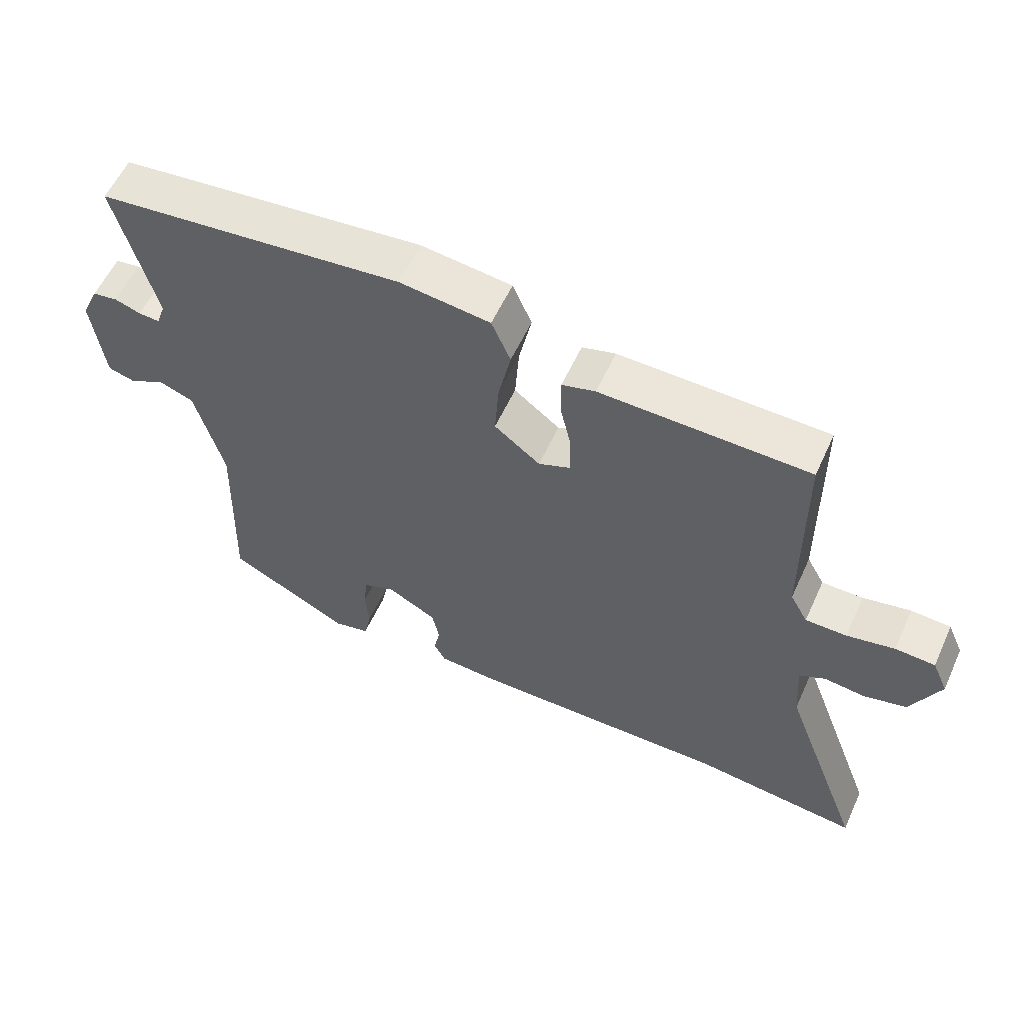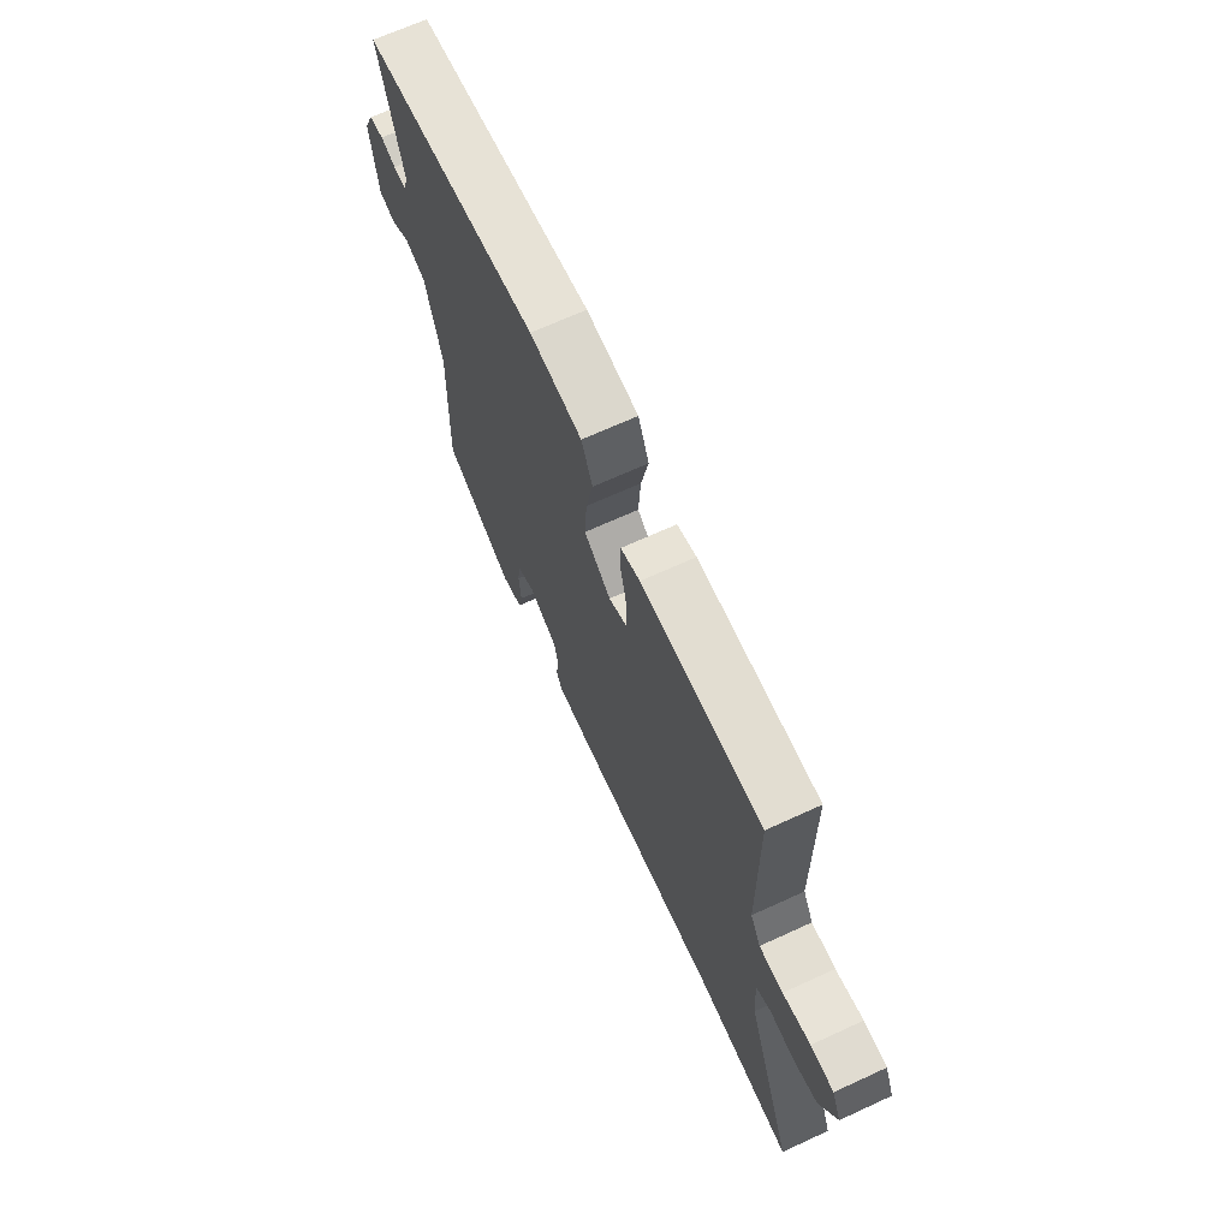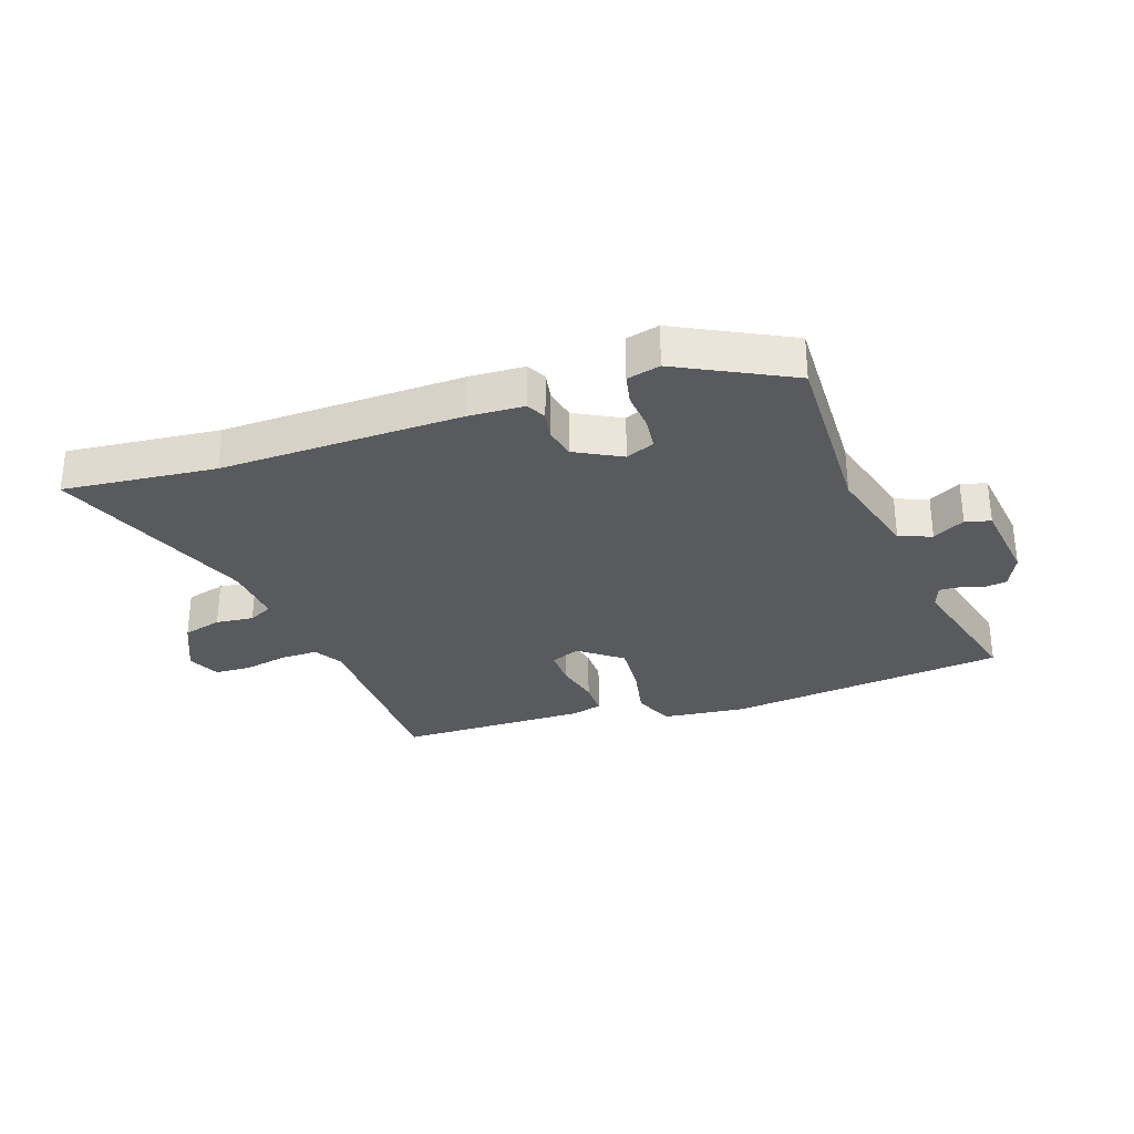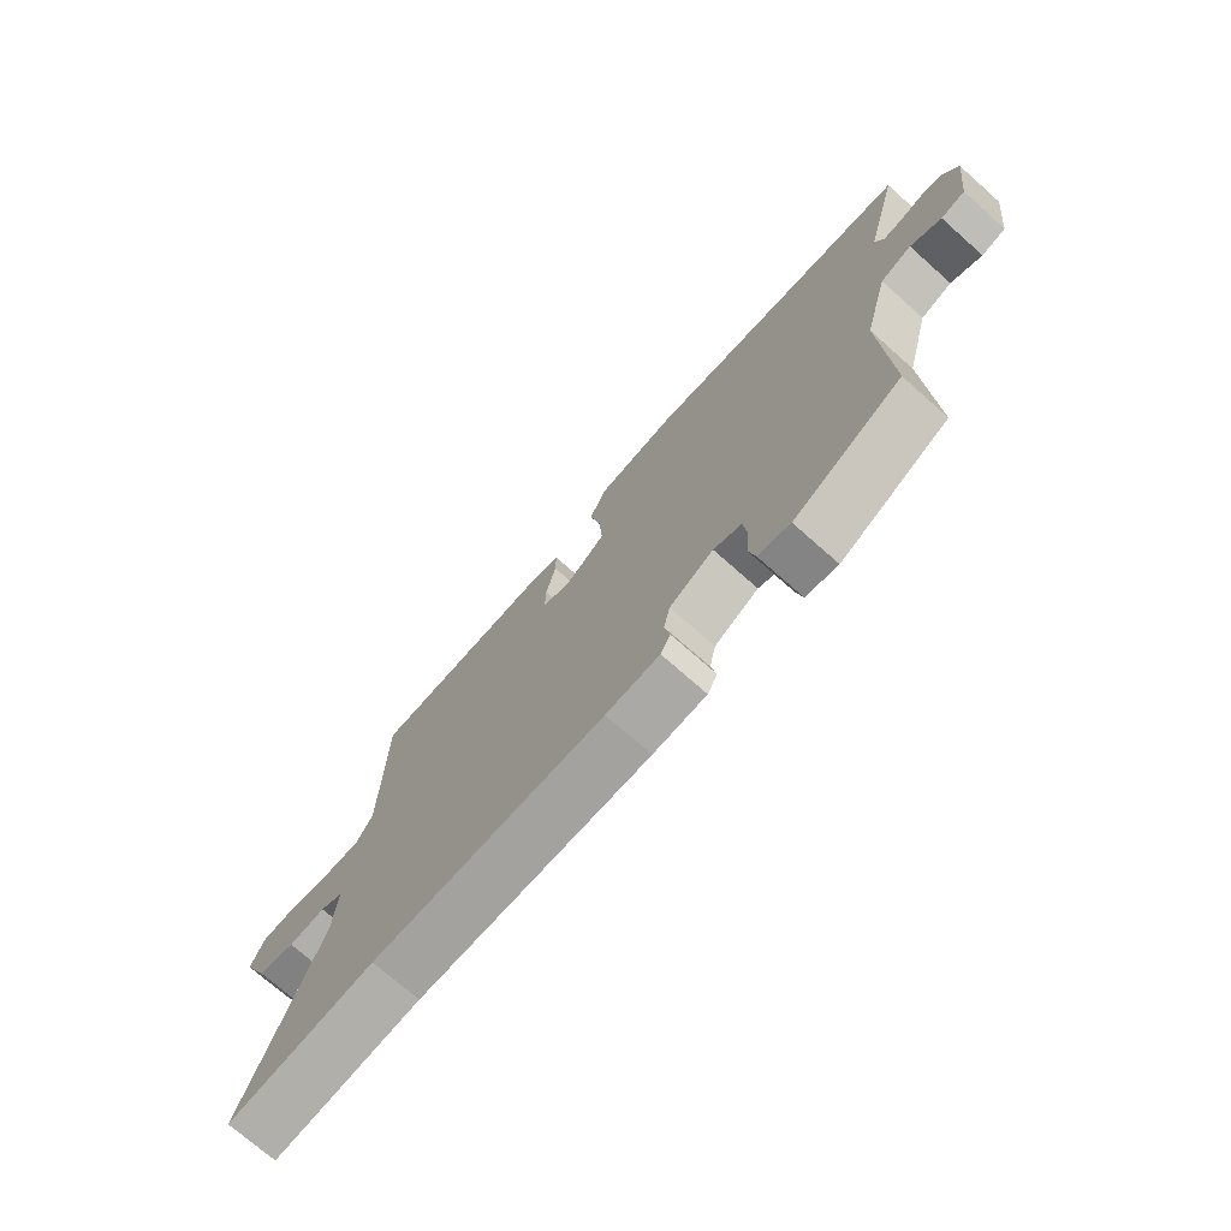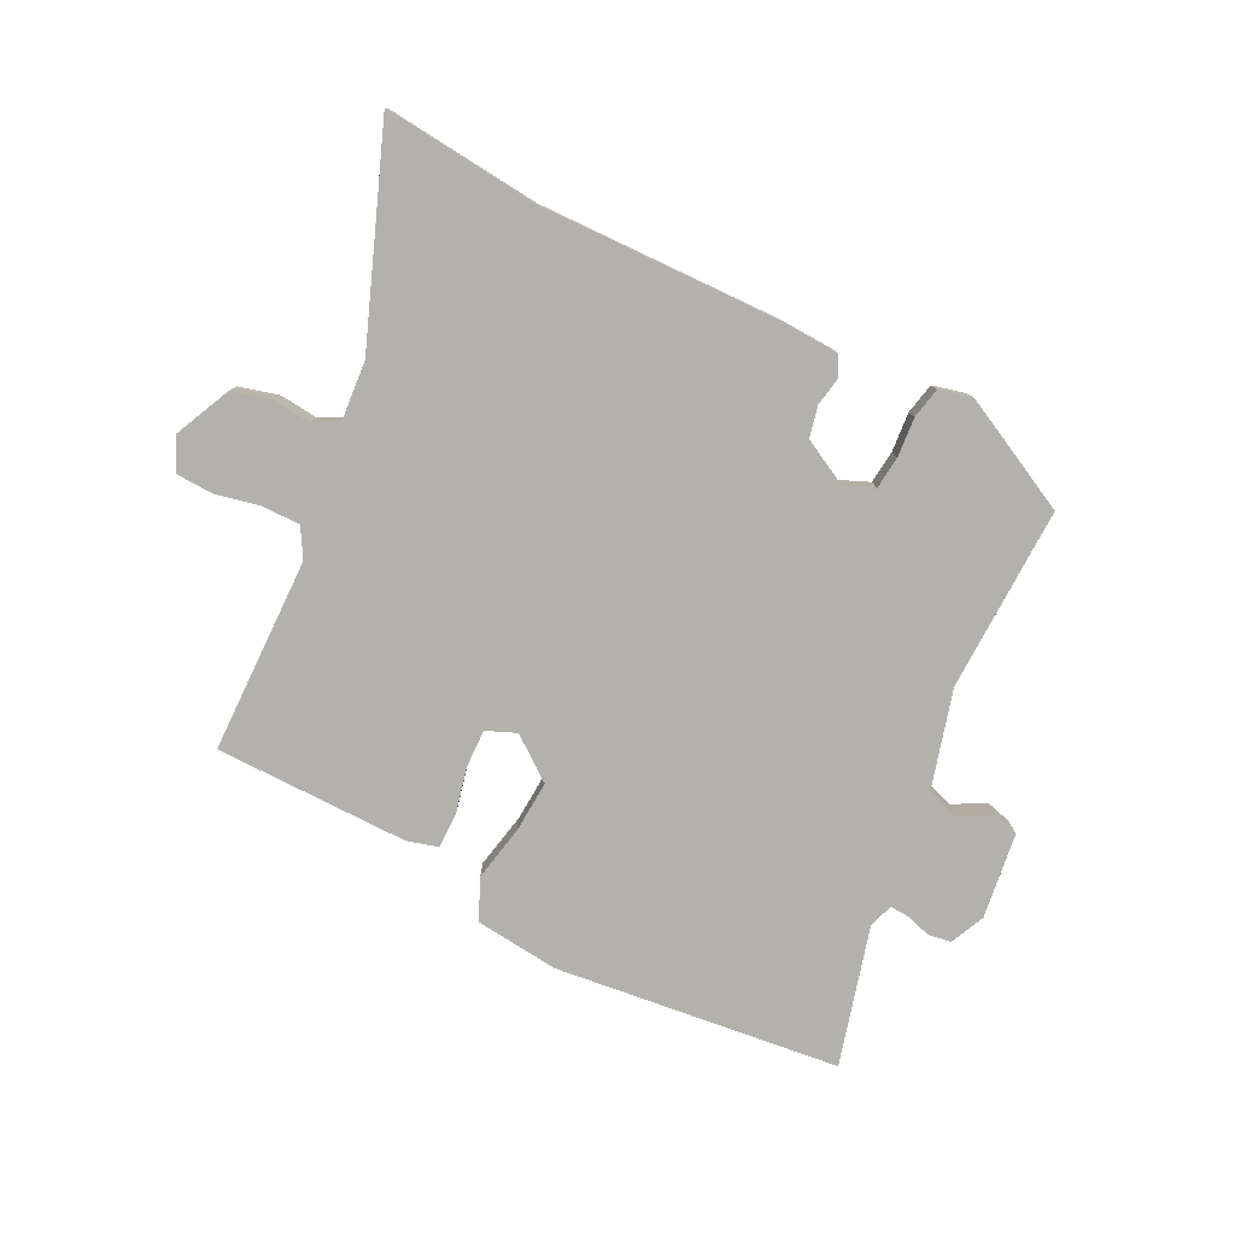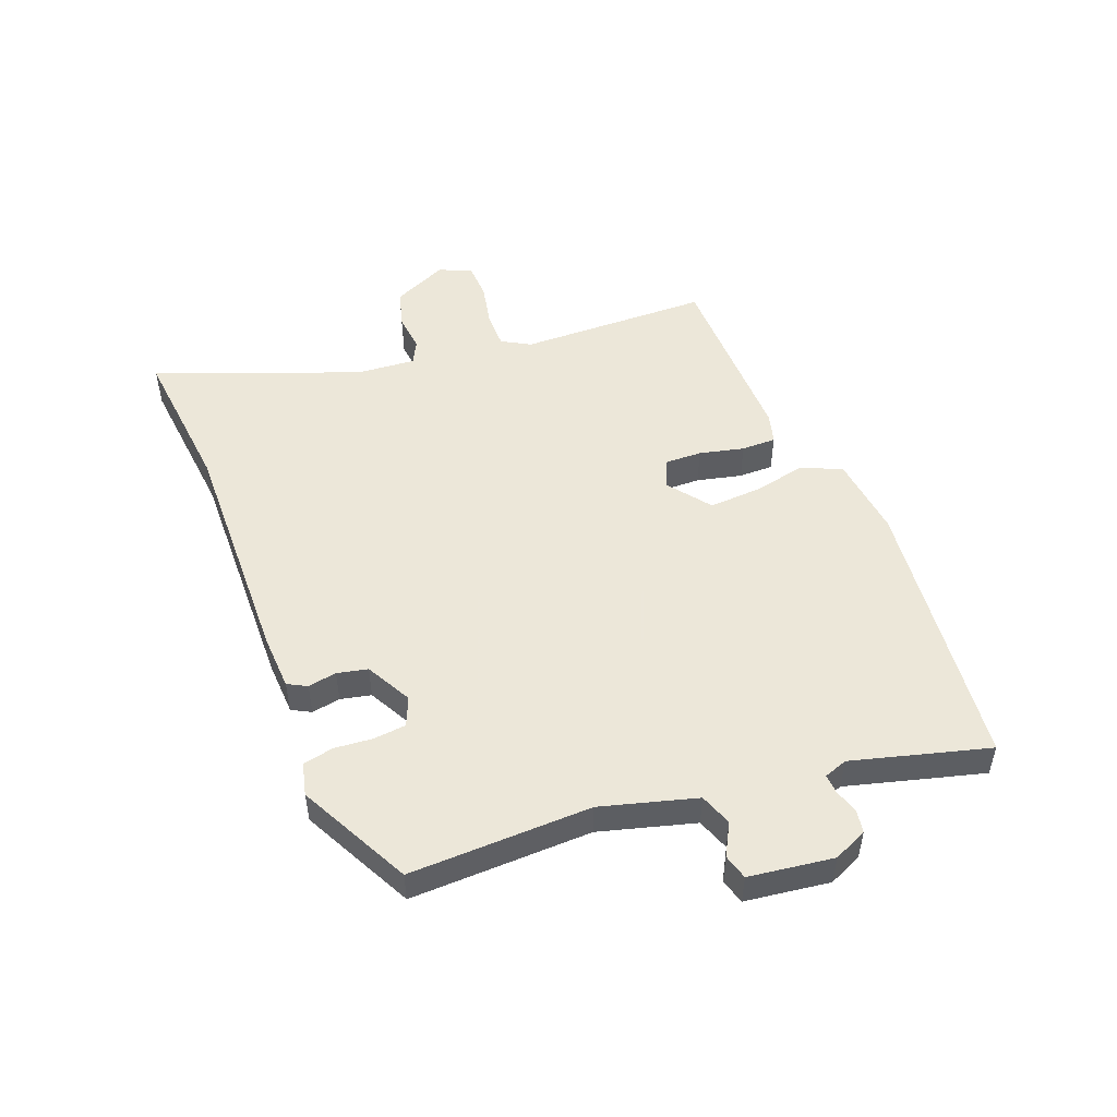
<metadata>
{"format":"obj","ext":"obj","renderer":"f3d","projection":"perspective","resolution":1024,"background":"white","views":[{"elev":57.7,"azim":24.5,"up":"+Z"},{"elev":67.7,"azim":65.3,"up":"+Z"},{"elev":-30.5,"azim":-160.8,"up":"+Y"},{"elev":-73.1,"azim":-131.5,"up":"+Z"},{"elev":-79.0,"azim":153.9,"up":"+Y"},{"elev":50.2,"azim":-110.9,"up":"+Y"}]}
</metadata>
<code>
v 0.671 0.07 -0.518
v 0.417 0.07 -0.491
v 0.017 0.07 -0.497
v -0.075 0.07 -0.492
v -0.092 0.07 -0.46
v -0.083 0.07 -0.412
v -0.094 0.07 -0.361
v -0.17 0.07 -0.32
v -0.218 0.07 -0.34
v -0.224 0.07 -0.394
v -0.219 0.07 -0.458
v -0.23 0.07 -0.509
v -0.285 0.07 -0.522
v -0.471 0.07 -0.426
v -0.461 0.07 -0.123
v -0.504 0.07 0.036
v -0.558 0.07 0.056
v -0.611 0.07 0.027
v -0.653 0.07 0.039
v -0.671 0.07 0.18
v -0.645 0.07 0.236
v -0.607 0.07 0.242
v -0.567 0.07 0.229
v -0.535 0.07 0.227
v -0.521 0.07 0.266
v -0.581 0.07 0.494
v -0.114 0.07 0.544
v 0.024 0.07 0.528
v 0.053 0.07 0.461
v 0.034 0.07 0.371
v 0.028 0.07 0.285
v 0.098 0.07 0.231
v 0.147 0.07 0.251
v 0.146 0.07 0.313
v 0.129 0.07 0.388
v 0.129 0.07 0.446
v 0.18 0.07 0.46
v 0.498 0.07 0.455
v 0.501 0.07 0.134
v 0.528 0.07 0.086
v 0.591 0.07 0.086
v 0.664 0.07 0.101
v 0.725 0.07 0.098
v 0.749 0.07 0.044
v 0.705 0.07 -0.049
v 0.64 0.07 -0.066
v 0.577 0.07 -0.059
v 0.537 0.07 -0.079
v 0.544 0.07 -0.178
v 0.671 0 -0.518
v 0.417 0 -0.491
v 0.017 0 -0.497
v -0.075 0 -0.492
v -0.092 0 -0.46
v -0.083 0 -0.412
v -0.094 0 -0.361
v -0.17 0 -0.32
v -0.218 0 -0.34
v -0.224 0 -0.394
v -0.219 0 -0.458
v -0.23 0 -0.509
v -0.285 0 -0.522
v -0.471 0 -0.426
v -0.461 0 -0.123
v -0.504 0 0.036
v -0.558 0 0.056
v -0.611 0 0.027
v -0.653 0 0.039
v -0.671 0 0.18
v -0.645 0 0.236
v -0.607 0 0.242
v -0.567 0 0.229
v -0.535 0 0.227
v -0.521 0 0.266
v -0.581 0 0.494
v -0.114 0 0.544
v 0.024 0 0.528
v 0.053 0 0.461
v 0.034 0 0.371
v 0.028 0 0.285
v 0.098 0 0.231
v 0.147 0 0.251
v 0.146 0 0.313
v 0.129 0 0.388
v 0.129 0 0.446
v 0.18 0 0.46
v 0.498 0 0.455
v 0.501 0 0.134
v 0.528 0 0.086
v 0.591 0 0.086
v 0.664 0 0.101
v 0.725 0 0.098
v 0.749 0 0.044
v 0.705 0 -0.049
v 0.64 0 -0.066
v 0.577 0 -0.059
v 0.537 0 -0.079
v 0.544 0 -0.178
f 44 45 46 47
f 44 47 48
f 41 42 43 44
f 40 41 44 48
f 39 40 48
f 36 37 38 39
f 34 35 36 39
f 33 34 39 48
f 32 33 48 49
f 27 28 29 30
f 25 26 27 30
f 24 25 30 31
f 20 21 22 23
f 20 23 24
f 17 18 19 20
f 16 17 20 24
f 15 16 24 31
f 10 11 12 13
f 9 10 13 14
f 8 9 14 15
f 3 4 5 6
f 2 3 6 7
f 15 31 32 49
f 7 8 15 49
f 1 2 7 49
f 96 95 94 93
f 97 96 93
f 93 92 91 90
f 97 93 90 89
f 97 89 88
f 88 87 86 85
f 88 85 84 83
f 97 88 83 82
f 98 97 82 81
f 79 78 77 76
f 79 76 75 74
f 80 79 74 73
f 72 71 70 69
f 73 72 69
f 69 68 67 66
f 73 69 66 65
f 80 73 65 64
f 62 61 60 59
f 63 62 59 58
f 64 63 58 57
f 55 54 53 52
f 56 55 52 51
f 98 81 80 64
f 98 64 57 56
f 98 56 51 50
f 1 50 51 2
f 2 51 52 3
f 3 52 53 4
f 4 53 54 5
f 5 54 55 6
f 6 55 56 7
f 7 56 57 8
f 8 57 58 9
f 9 58 59 10
f 10 59 60 11
f 11 60 61 12
f 12 61 62 13
f 13 62 63 14
f 14 63 64 15
f 15 64 65 16
f 16 65 66 17
f 17 66 67 18
f 18 67 68 19
f 19 68 69 20
f 20 69 70 21
f 21 70 71 22
f 22 71 72 23
f 23 72 73 24
f 24 73 74 25
f 25 74 75 26
f 26 75 76 27
f 27 76 77 28
f 28 77 78 29
f 29 78 79 30
f 30 79 80 31
f 31 80 81 32
f 32 81 82 33
f 33 82 83 34
f 34 83 84 35
f 35 84 85 36
f 36 85 86 37
f 37 86 87 38
f 38 87 88 39
f 39 88 89 40
f 40 89 90 41
f 41 90 91 42
f 42 91 92 43
f 43 92 93 44
f 44 93 94 45
f 45 94 95 46
f 46 95 96 47
f 47 96 97 48
f 48 97 98 49
f 49 98 50 1

</code>
